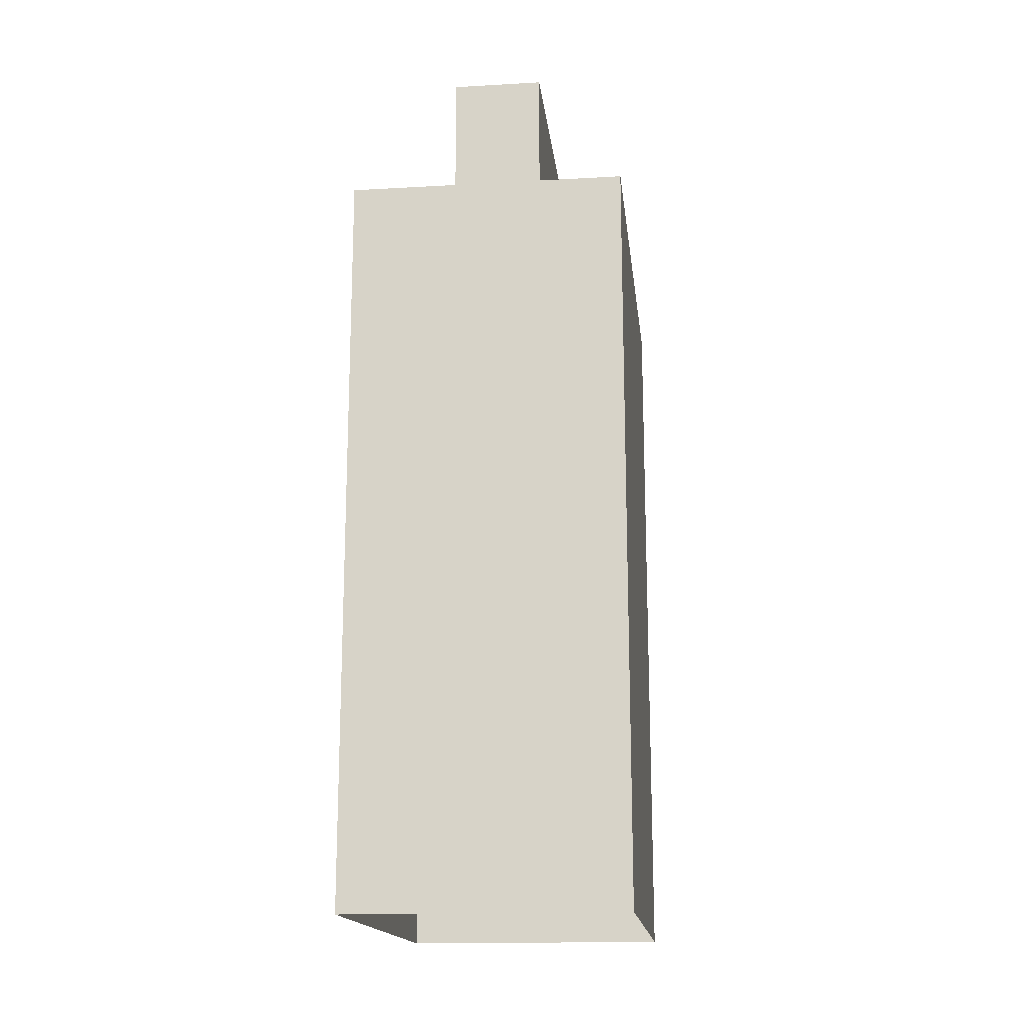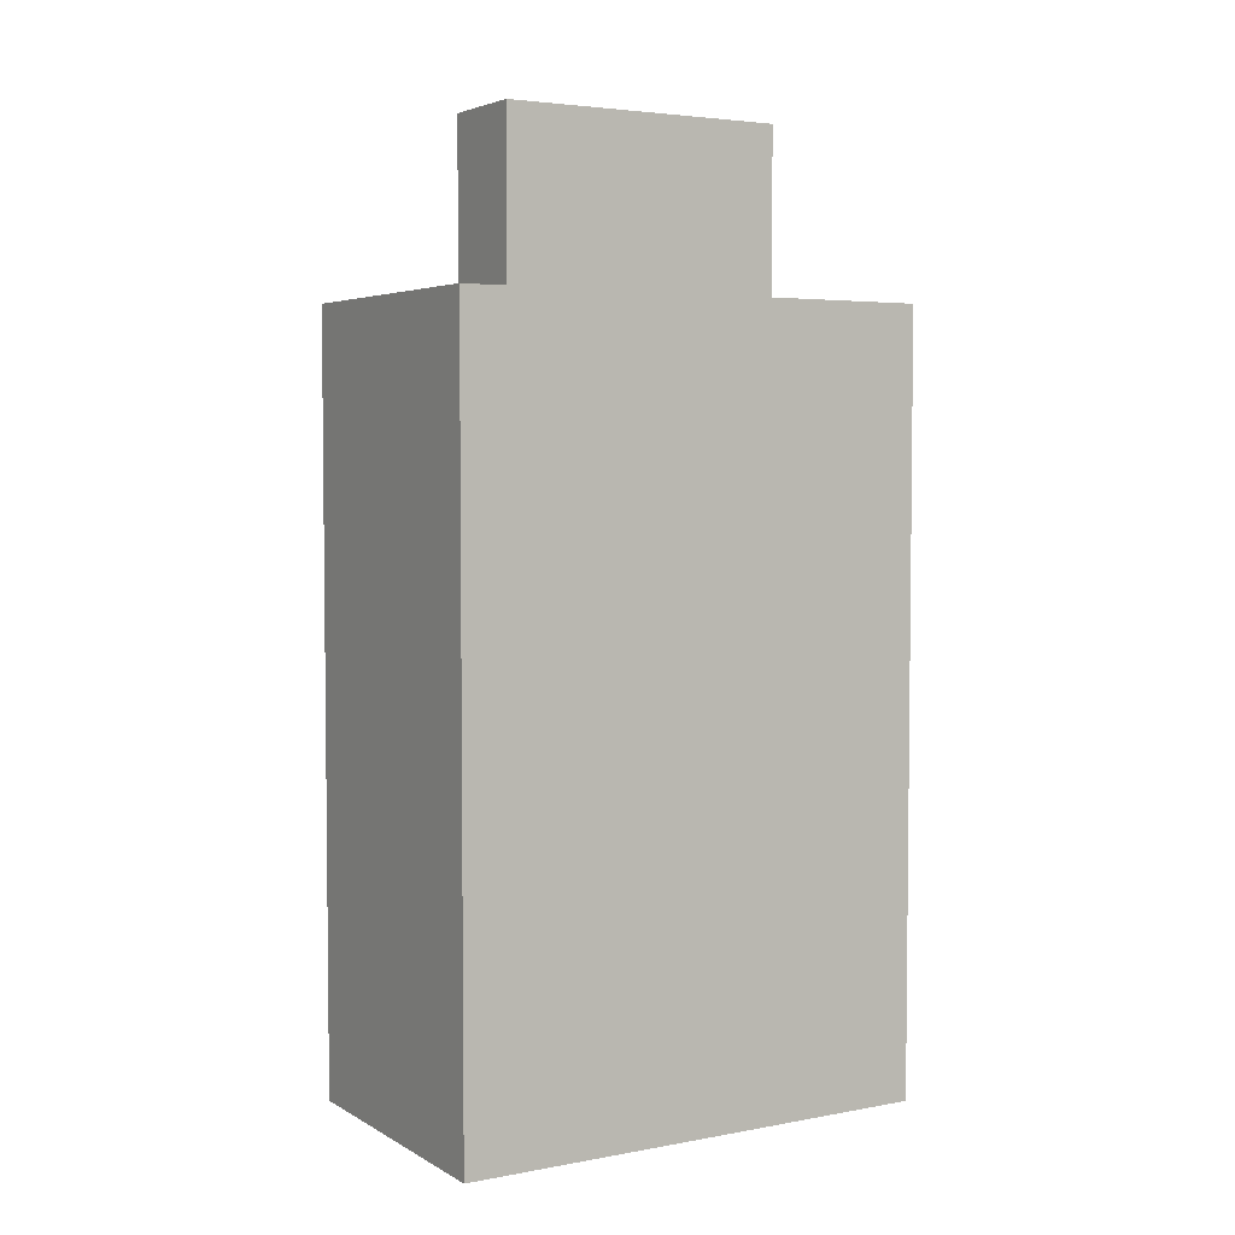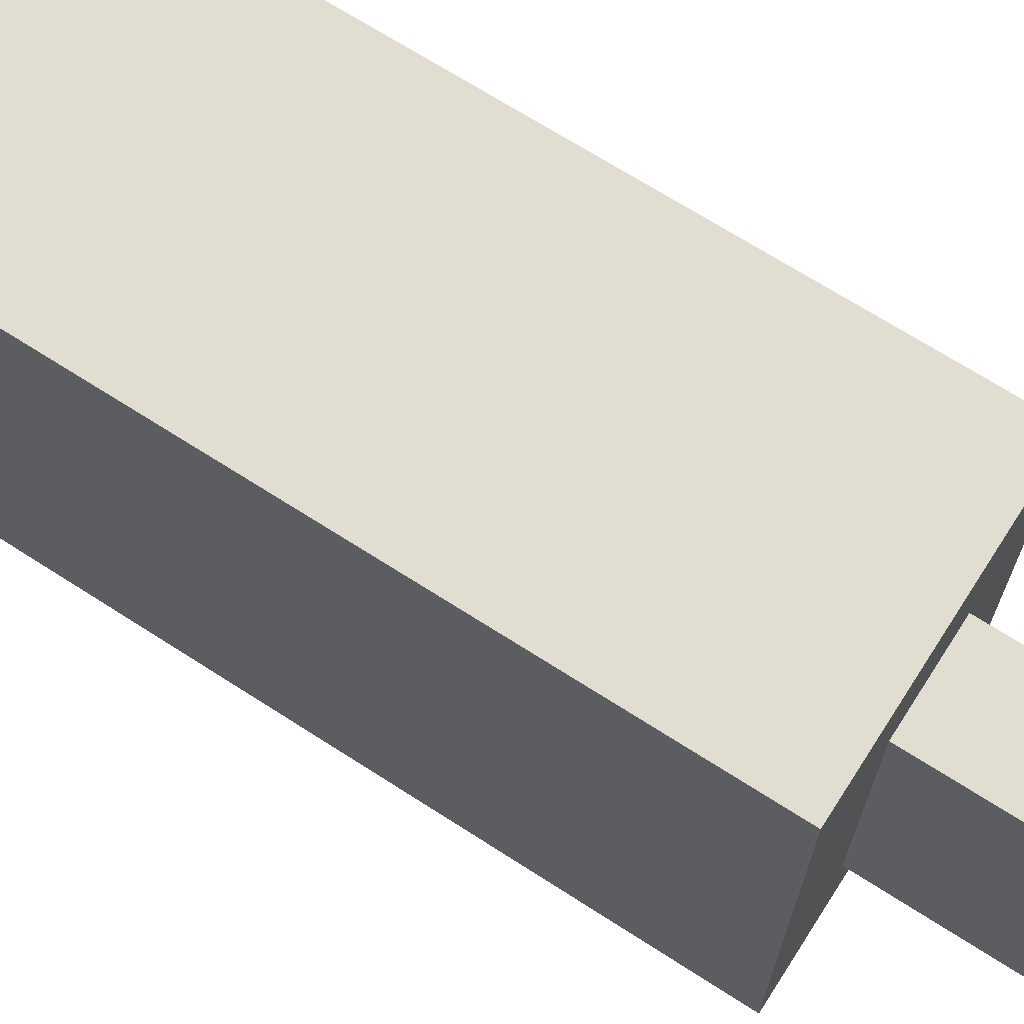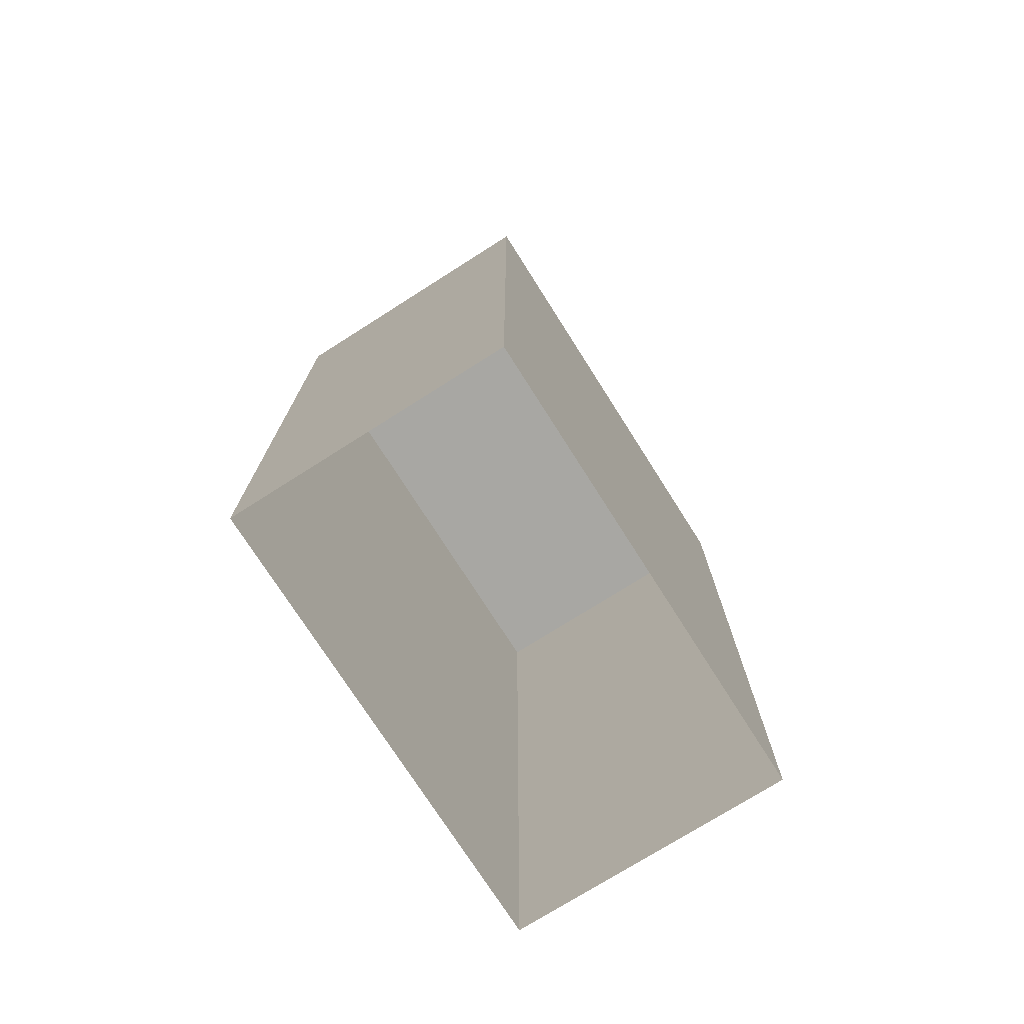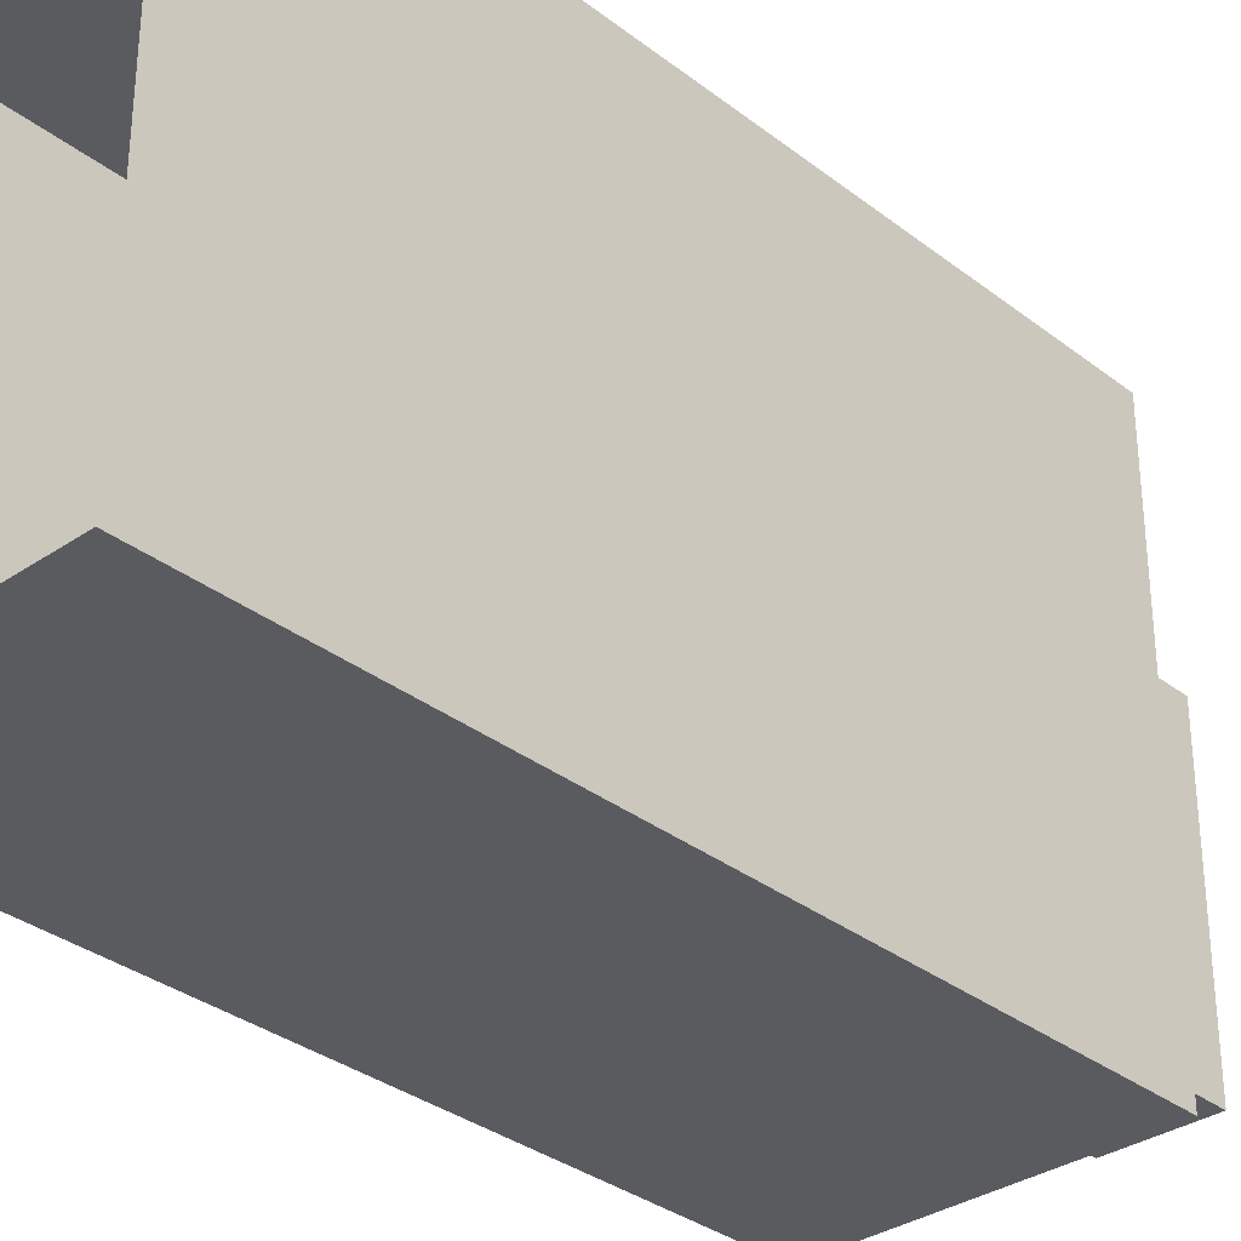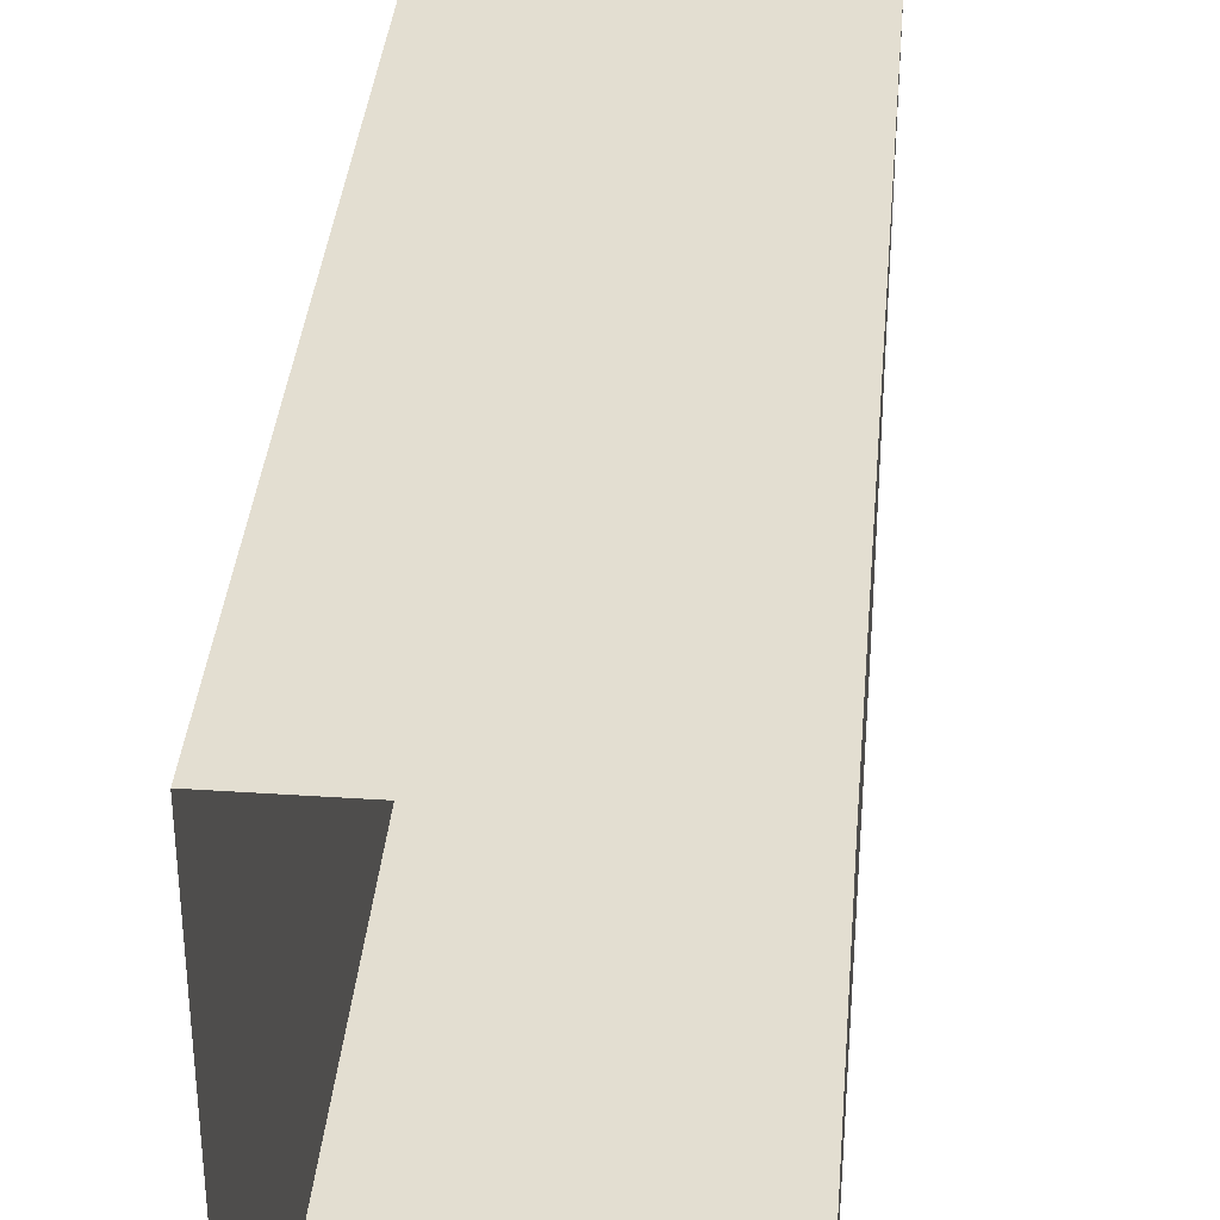
<metadata>
{"format":"obj","ext":"obj","renderer":"f3d","projection":"perspective","resolution":1024,"background":"white","views":[{"elev":-16.5,"azim":6.6,"up":"+Y"},{"elev":4.1,"azim":-120.9,"up":"+Y"},{"elev":68.9,"azim":122.8,"up":"+Z"},{"elev":-74.4,"azim":32.4,"up":"+Y"},{"elev":-33.0,"azim":43.3,"up":"+Z"},{"elev":36.1,"azim":5.0,"up":"+Z"}]}
</metadata>
<code>
g royale_gas_pump_lod1
v -0.4687 2.875 -0.7667
v 0.4687 2.875 -0.7667
v 0.4687 2.875 0.7958
v -0.4687 2.875 0.7958
v 0.4687 2.875 0.7958
v 0.4687 0.375 0.7958
v -0.4687 0.375 0.7958
v -0.4687 2.875 0.7958
v -0.4687 2.875 0.7958
v -0.4687 0.375 0.7958
v -0.4687 0.375 -0.7667
v -0.4687 2.875 -0.7667
v 0.4687 2.875 -0.7667
v -0.4687 2.875 -0.7667
v -0.4687 0.375 -0.7667
v 0.4687 0.375 -0.7667
v 0.4687 2.875 0.7958
v 0.4687 2.875 -0.7667
v 0.4687 0.375 -0.7667
v 0.4687 0.375 0.7958
v -0.1562 3.437 -0.4542
v 0.1562 3.437 -0.4542
v 0.1562 3.437 0.4833
v -0.1562 3.437 0.4833
v -0.1562 3.437 0.4833
v -0.1562 2.875 0.4833
v -0.1562 2.875 -0.4542
v -0.1562 3.437 -0.4542
v 0.1562 3.437 -0.4542
v -0.1562 3.437 -0.4542
v -0.1562 2.875 -0.4542
v 0.1562 2.875 -0.4542
v 0.1562 2.875 0.4833
v 0.1562 2.875 -0.4542
v -0.1562 2.875 -0.4542
v -0.1562 2.875 0.4833
v 0.1562 3.437 0.4833
v 0.1562 2.875 0.4833
v -0.1562 2.875 0.4833
v -0.1562 3.437 0.4833
v 0.1562 3.437 0.4833
v 0.1562 3.437 -0.4542
v 0.1562 2.875 -0.4542
v 0.1562 2.875 0.4833
g royale_gas_pump_lod1_0
f 3 2 1
f 4 3 1
f 7 6 5
f 8 7 5
f 11 10 9
f 12 11 9
f 15 14 13
f 16 15 13
f 19 18 17
f 20 19 17
f 23 22 21
f 24 23 21
f 27 26 25
f 28 27 25
f 31 30 29
f 32 31 29
f 35 34 33
f 36 35 33
f 39 38 37
f 40 39 37
f 43 42 41
f 44 43 41

</code>
